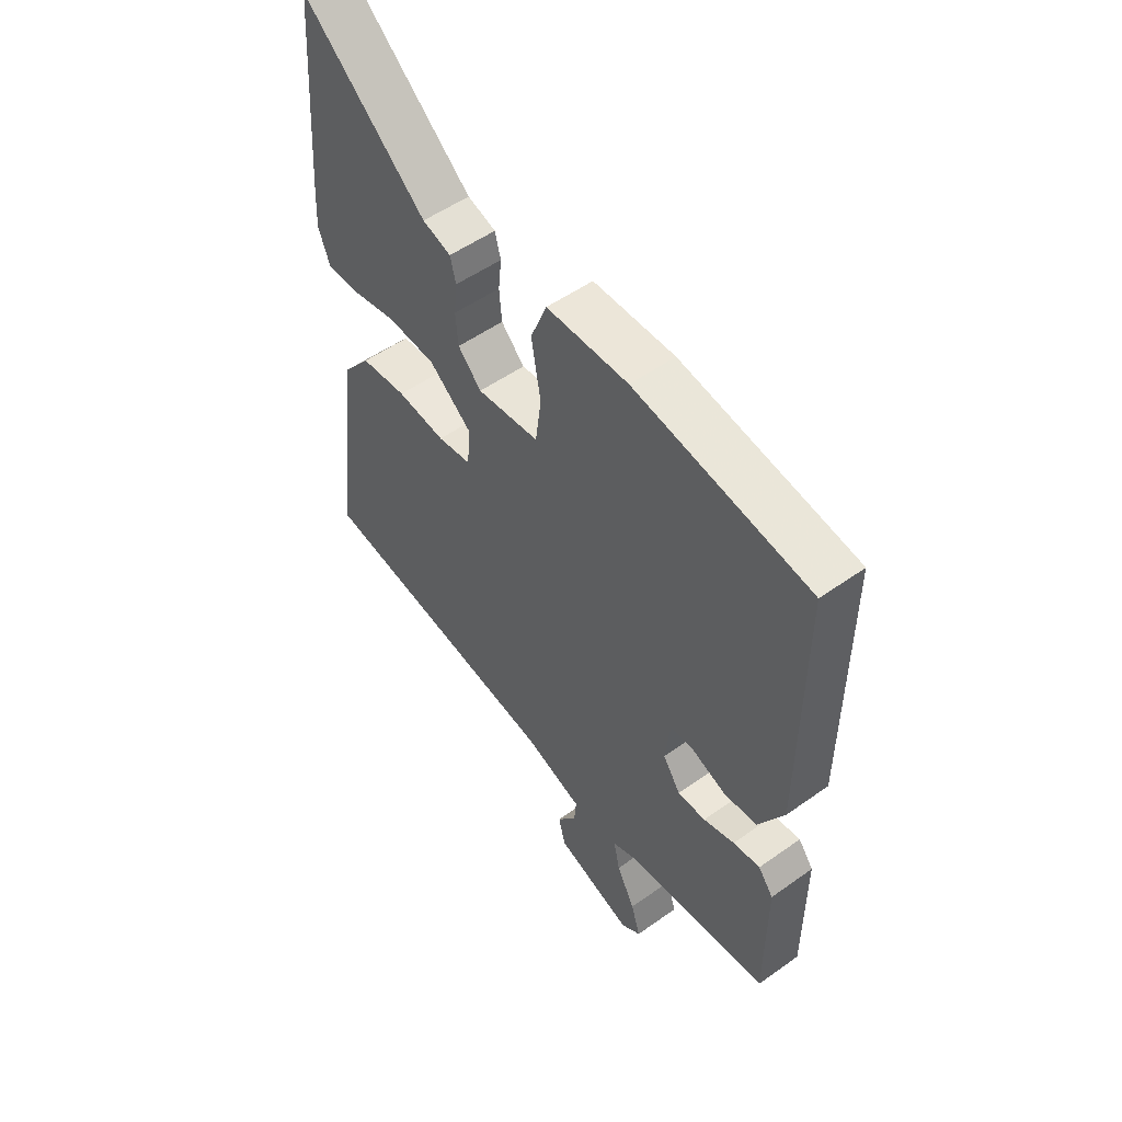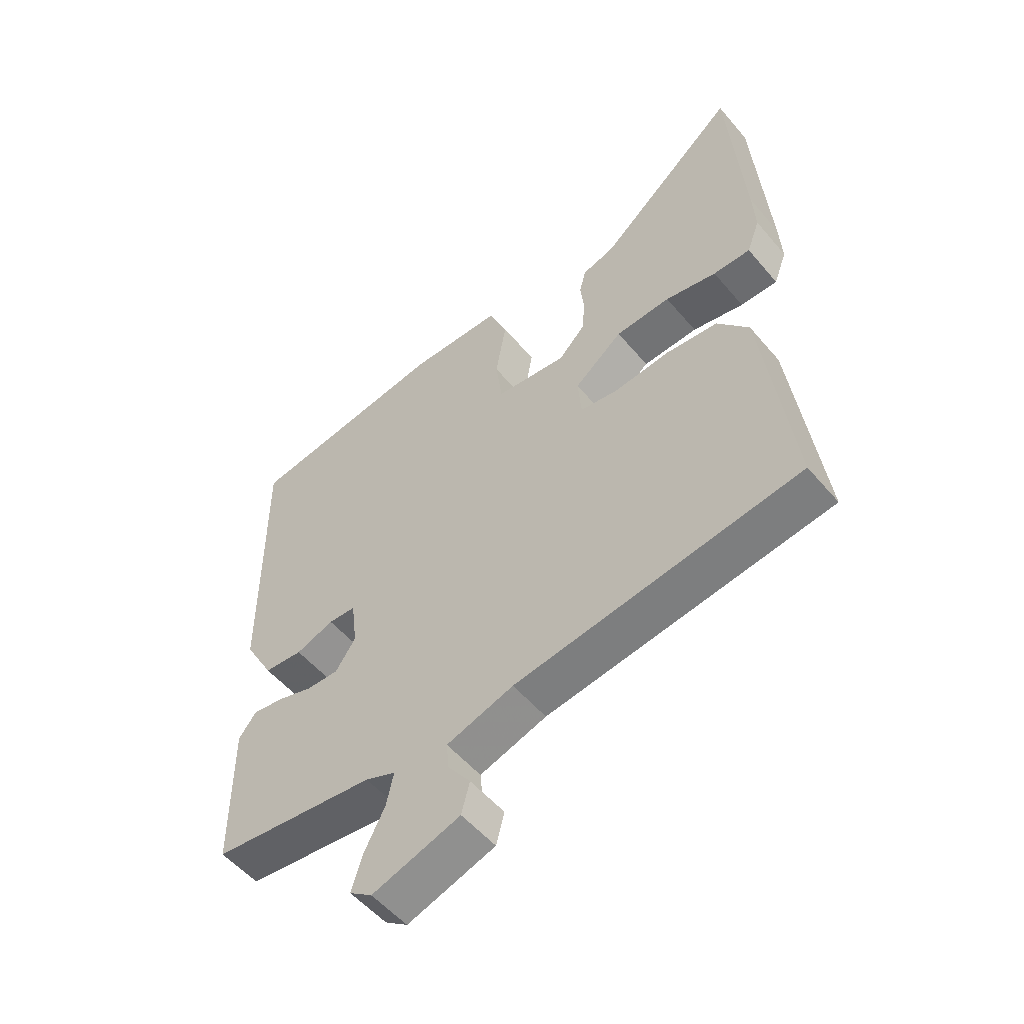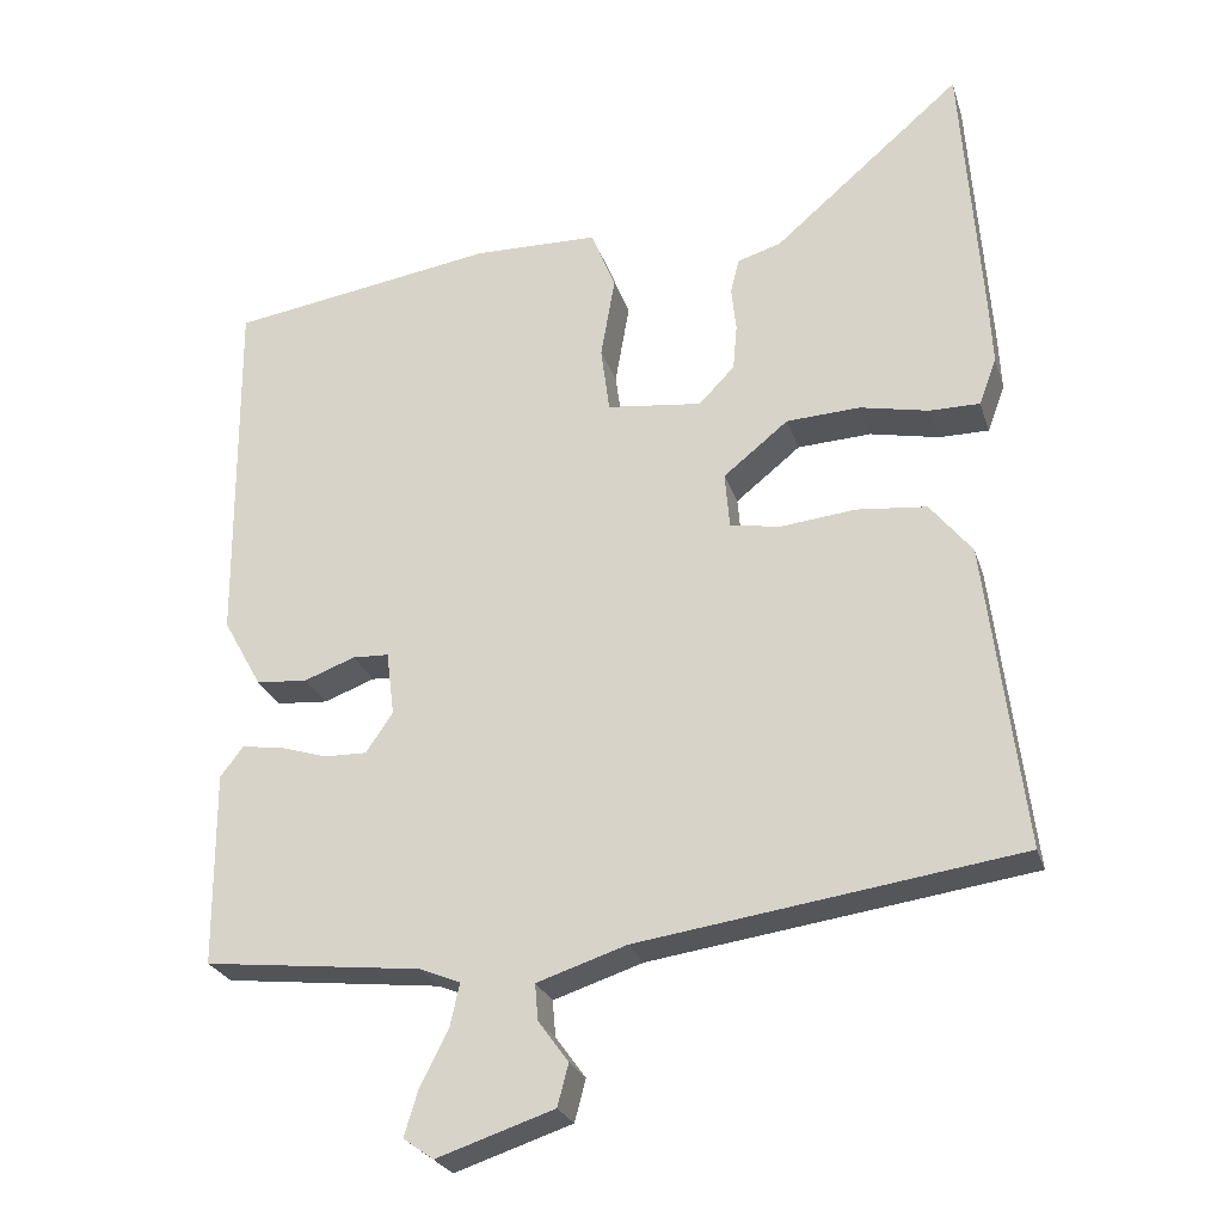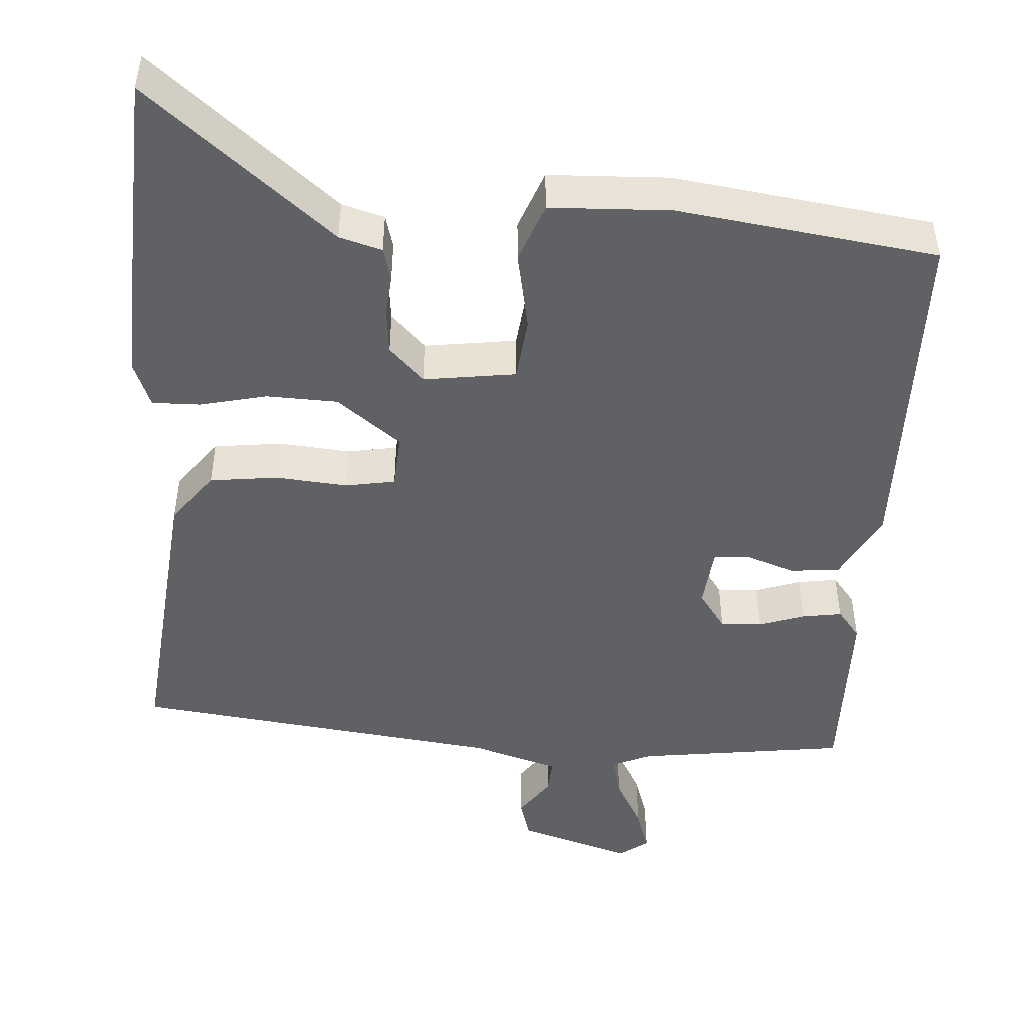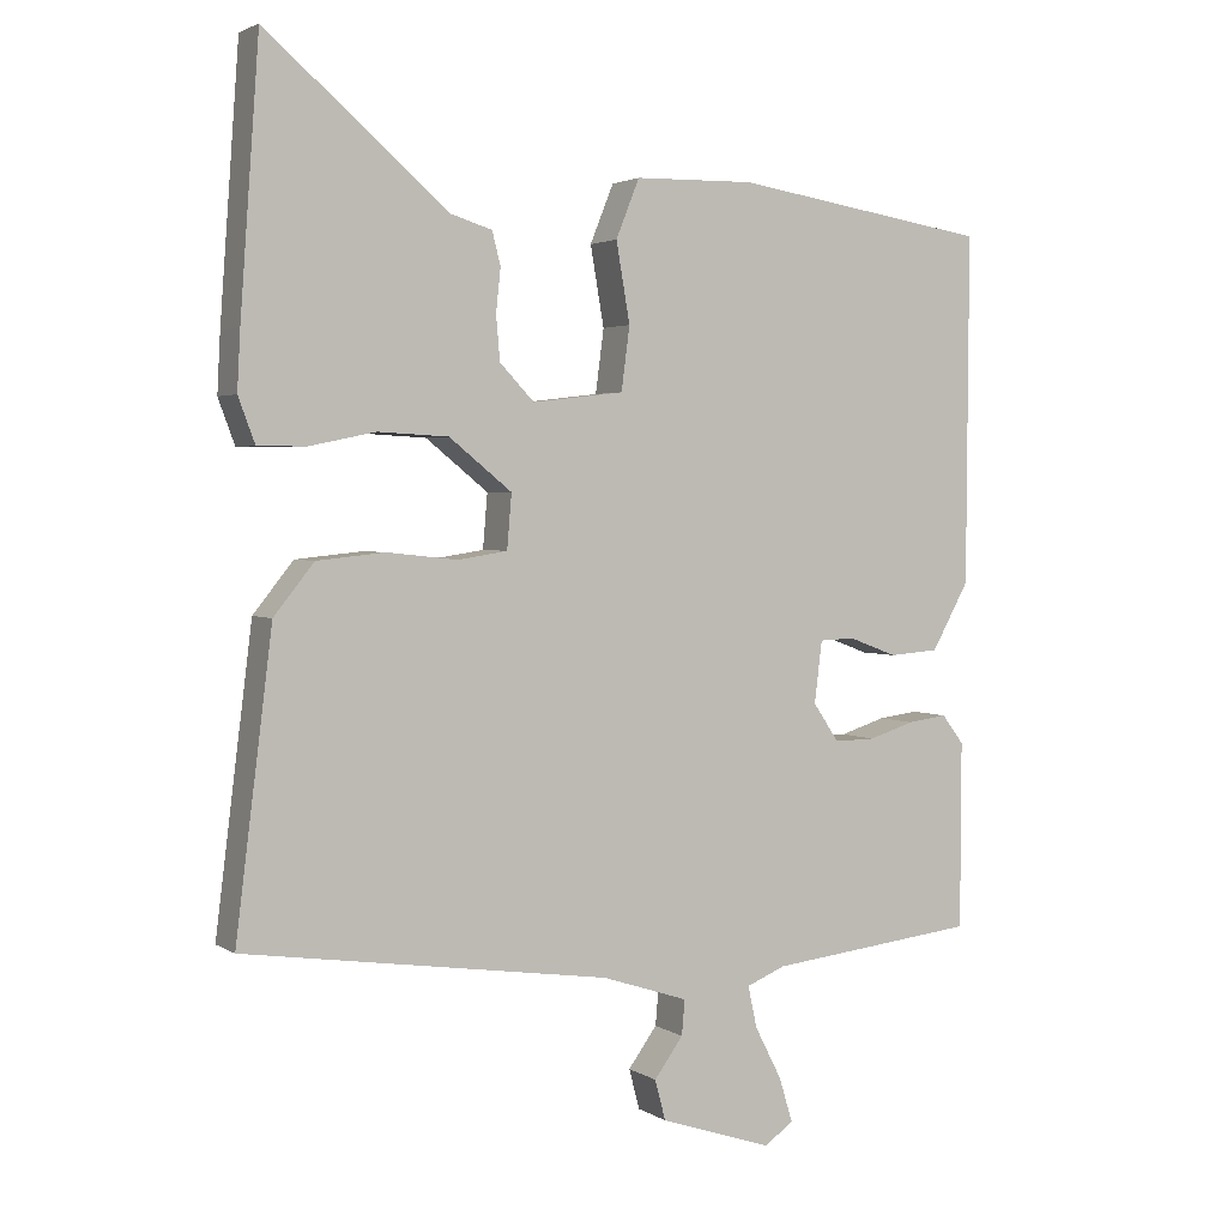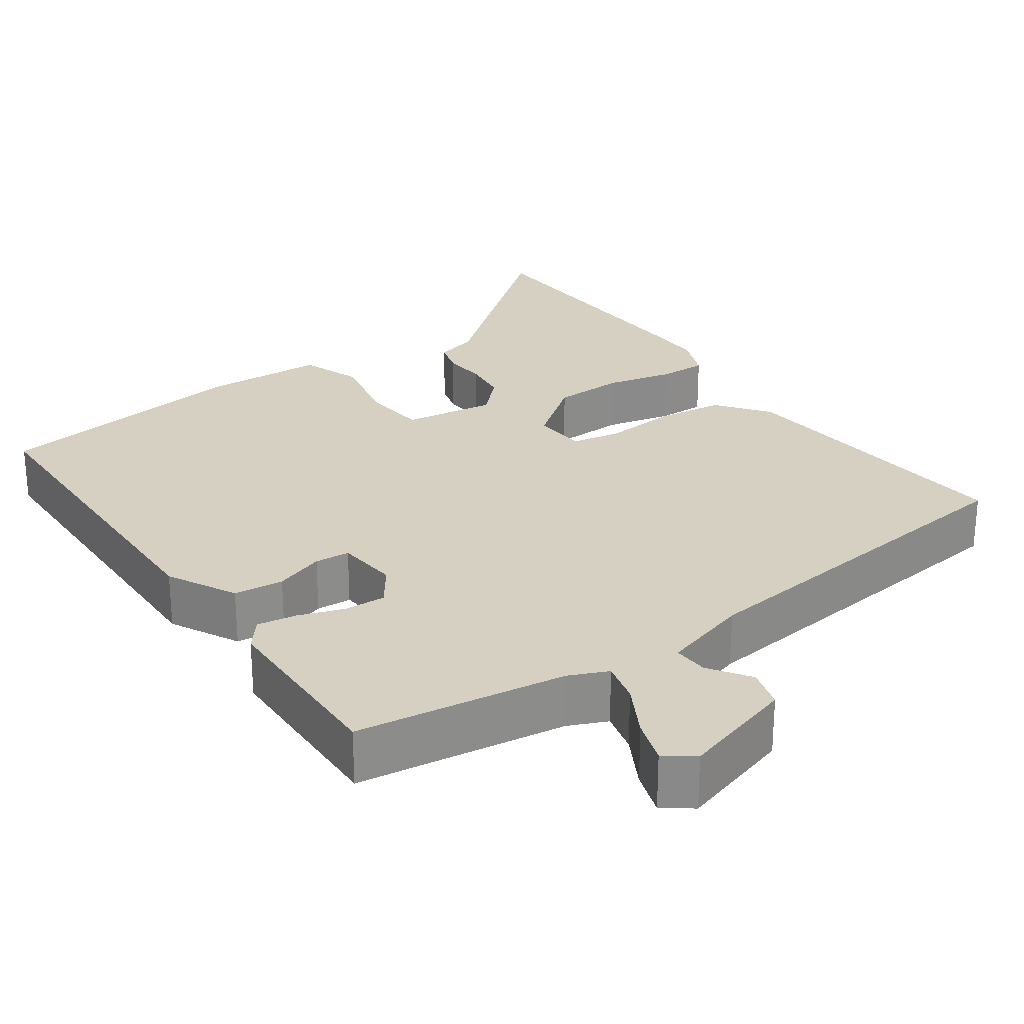
<metadata>
{"format":"obj","ext":"obj","renderer":"f3d","projection":"perspective","resolution":1024,"background":"white","views":[{"elev":52.5,"azim":52.5,"up":"+Z"},{"elev":-53.7,"azim":-140.8,"up":"+Z"},{"elev":-25.5,"azim":-164.1,"up":"+Z"},{"elev":-47.5,"azim":-2.6,"up":"+Y"},{"elev":2.6,"azim":-27.4,"up":"+Z"},{"elev":26.5,"azim":146.4,"up":"+Y"}]}
</metadata>
<code>
v -0.524 0.07 -0.401
v -0.476 0.07 -0.014
v -0.423 0.07 0.052
v -0.334 0.07 0.061
v -0.241 0.07 0.051
v -0.176 0.07 0.061
v -0.17 0.07 0.132
v -0.252 0.07 0.198
v -0.345 0.07 0.203
v -0.432 0.07 0.185
v -0.495 0.07 0.185
v -0.517 0.07 0.244
v -0.513 0.07 0.321
v -0.488 0.07 0.668
v -0.25 0.07 0.463
v -0.195 0.07 0.446
v -0.184 0.07 0.403
v -0.19 0.07 0.346
v -0.185 0.07 0.288
v -0.14 0.07 0.241
v -0.02 0.07 0.255
v -0.009 0.07 0.338
v -0.027 0.07 0.442
v 0.004 0.07 0.519
v 0.161 0.07 0.522
v 0.498 0.07 0.469
v 0.495 0.07 0.012
v 0.446 0.07 -0.076
v 0.381 0.07 -0.081
v 0.317 0.07 -0.057
v 0.271 0.07 -0.059
v 0.261 0.07 -0.14
v 0.295 0.07 -0.19
v 0.349 0.07 -0.189
v 0.409 0.07 -0.17
v 0.461 0.07 -0.163
v 0.49 0.07 -0.201
v 0.489 0.07 -0.446
v 0.214 0.07 -0.477
v 0.163 0.07 -0.498
v 0.175 0.07 -0.553
v 0.21 0.07 -0.621
v 0.228 0.07 -0.68
v 0.19 0.07 -0.707
v 0.042 0.07 -0.658
v 0.028 0.07 -0.605
v 0.066 0.07 -0.553
v 0.07 0.07 -0.507
v -0.043 0.07 -0.47
v -0.524 0 -0.401
v -0.476 0 -0.014
v -0.423 0 0.052
v -0.334 0 0.061
v -0.241 0 0.051
v -0.176 0 0.061
v -0.17 0 0.132
v -0.252 0 0.198
v -0.345 0 0.203
v -0.432 0 0.185
v -0.495 0 0.185
v -0.517 0 0.244
v -0.513 0 0.321
v -0.488 0 0.668
v -0.25 0 0.463
v -0.195 0 0.446
v -0.184 0 0.403
v -0.19 0 0.346
v -0.185 0 0.288
v -0.14 0 0.241
v -0.02 0 0.255
v -0.009 0 0.338
v -0.027 0 0.442
v 0.004 0 0.519
v 0.161 0 0.522
v 0.498 0 0.469
v 0.495 0 0.012
v 0.446 0 -0.076
v 0.381 0 -0.081
v 0.317 0 -0.057
v 0.271 0 -0.059
v 0.261 0 -0.14
v 0.295 0 -0.19
v 0.349 0 -0.189
v 0.409 0 -0.17
v 0.461 0 -0.163
v 0.49 0 -0.201
v 0.489 0 -0.446
v 0.214 0 -0.477
v 0.163 0 -0.498
v 0.175 0 -0.553
v 0.21 0 -0.621
v 0.228 0 -0.68
v 0.19 0 -0.707
v 0.042 0 -0.658
v 0.028 0 -0.605
v 0.066 0 -0.553
v 0.07 0 -0.507
v -0.043 0 -0.47
f 45 46 47
f 44 45 47
f 43 44 47
f 42 43 47
f 41 42 47
f 40 41 47 48
f 39 40 48 49
f 38 39 49
f 37 38 49
f 36 37 49
f 35 36 49
f 34 35 49
f 28 29 30
f 27 28 30
f 26 27 30
f 25 26 30
f 24 25 30
f 23 24 30
f 22 23 30
f 21 22 30 31
f 20 21 31 32
f 15 16 17 18
f 15 18 19
f 14 15 19
f 13 14 19
f 12 13 19
f 11 12 19
f 10 11 19
f 9 10 19
f 8 9 19 20
f 3 4 5
f 2 3 5
f 1 2 5
f 49 1 5
f 49 5 6
f 33 34 49
f 33 49 6 7
f 20 32 33
f 8 20 33
f 7 8 33
f 96 95 94
f 96 94 93
f 96 93 92
f 96 92 91
f 96 91 90
f 97 96 90 89
f 98 97 89 88
f 98 88 87
f 98 87 86
f 98 86 85
f 98 85 84
f 98 84 83
f 79 78 77
f 79 77 76
f 79 76 75
f 79 75 74
f 79 74 73
f 79 73 72
f 79 72 71
f 80 79 71 70
f 81 80 70 69
f 67 66 65 64
f 68 67 64
f 68 64 63
f 68 63 62
f 68 62 61
f 68 61 60
f 68 60 59
f 68 59 58
f 69 68 58 57
f 54 53 52
f 54 52 51
f 54 51 50
f 54 50 98
f 55 54 98
f 98 83 82
f 56 55 98 82
f 82 81 69
f 82 69 57
f 82 57 56
f 1 50 51 2
f 2 51 52 3
f 3 52 53 4
f 4 53 54 5
f 5 54 55 6
f 6 55 56 7
f 7 56 57 8
f 8 57 58 9
f 9 58 59 10
f 10 59 60 11
f 11 60 61 12
f 12 61 62 13
f 13 62 63 14
f 14 63 64 15
f 15 64 65 16
f 16 65 66 17
f 17 66 67 18
f 18 67 68 19
f 19 68 69 20
f 20 69 70 21
f 21 70 71 22
f 22 71 72 23
f 23 72 73 24
f 24 73 74 25
f 25 74 75 26
f 26 75 76 27
f 27 76 77 28
f 28 77 78 29
f 29 78 79 30
f 30 79 80 31
f 31 80 81 32
f 32 81 82 33
f 33 82 83 34
f 34 83 84 35
f 35 84 85 36
f 36 85 86 37
f 37 86 87 38
f 38 87 88 39
f 39 88 89 40
f 40 89 90 41
f 41 90 91 42
f 42 91 92 43
f 43 92 93 44
f 44 93 94 45
f 45 94 95 46
f 46 95 96 47
f 47 96 97 48
f 48 97 98 49
f 49 98 50 1

</code>
